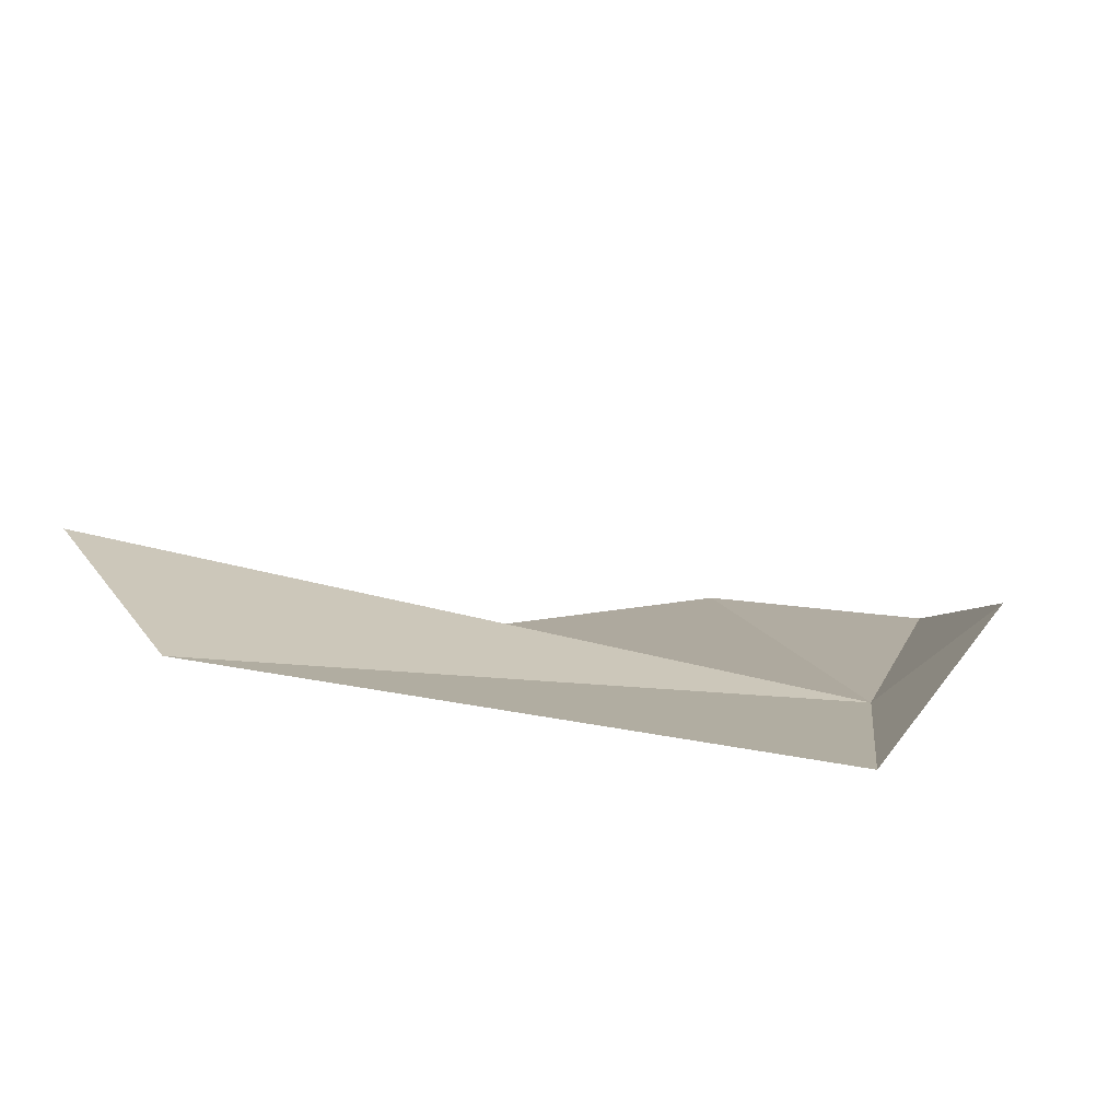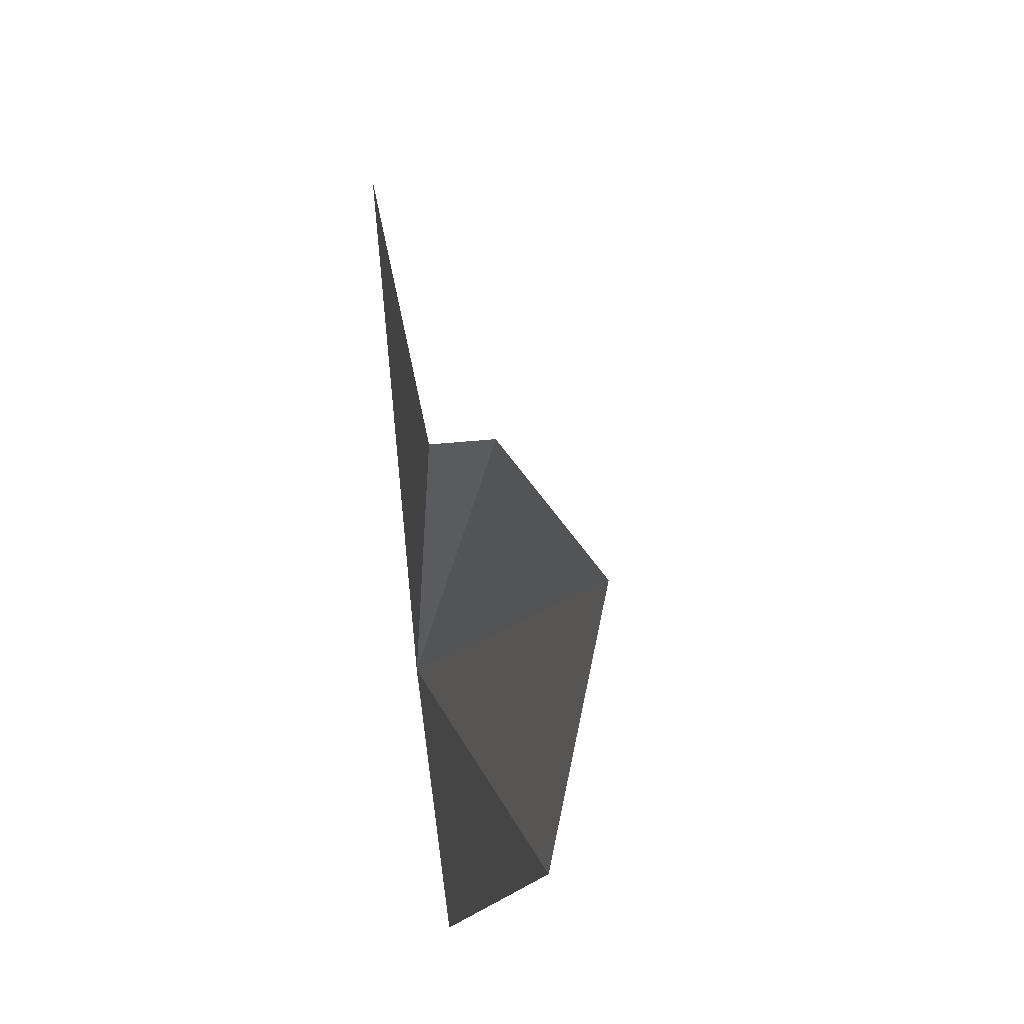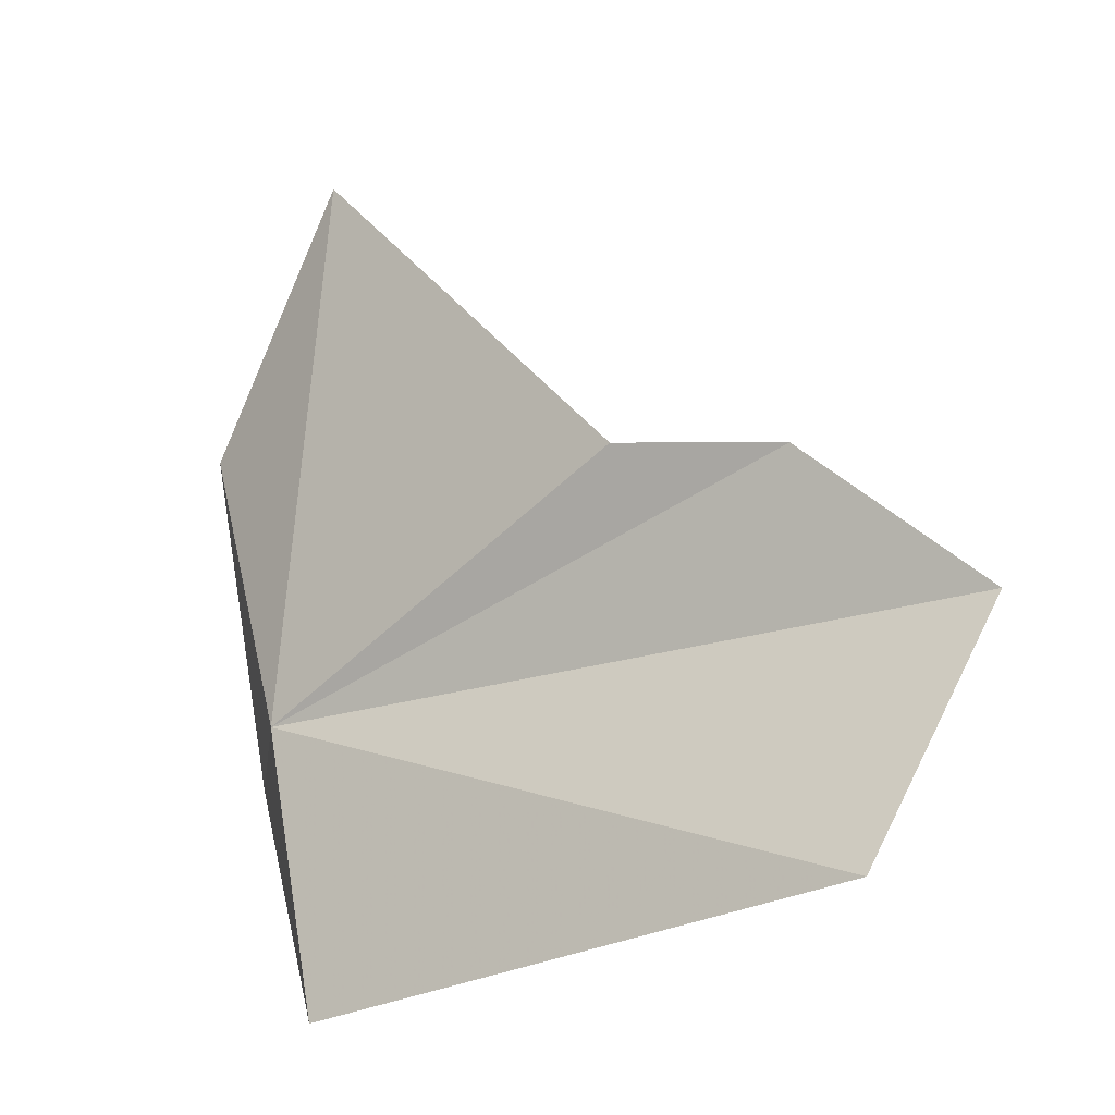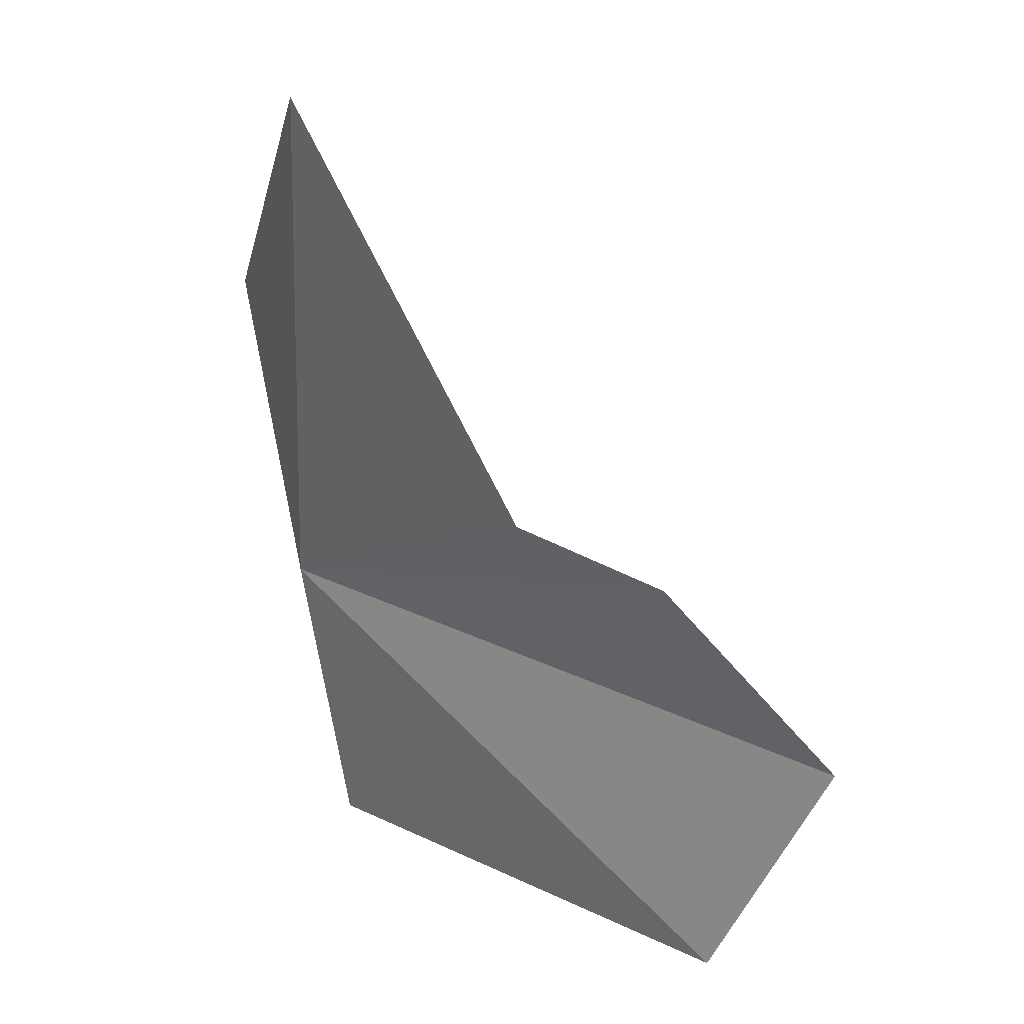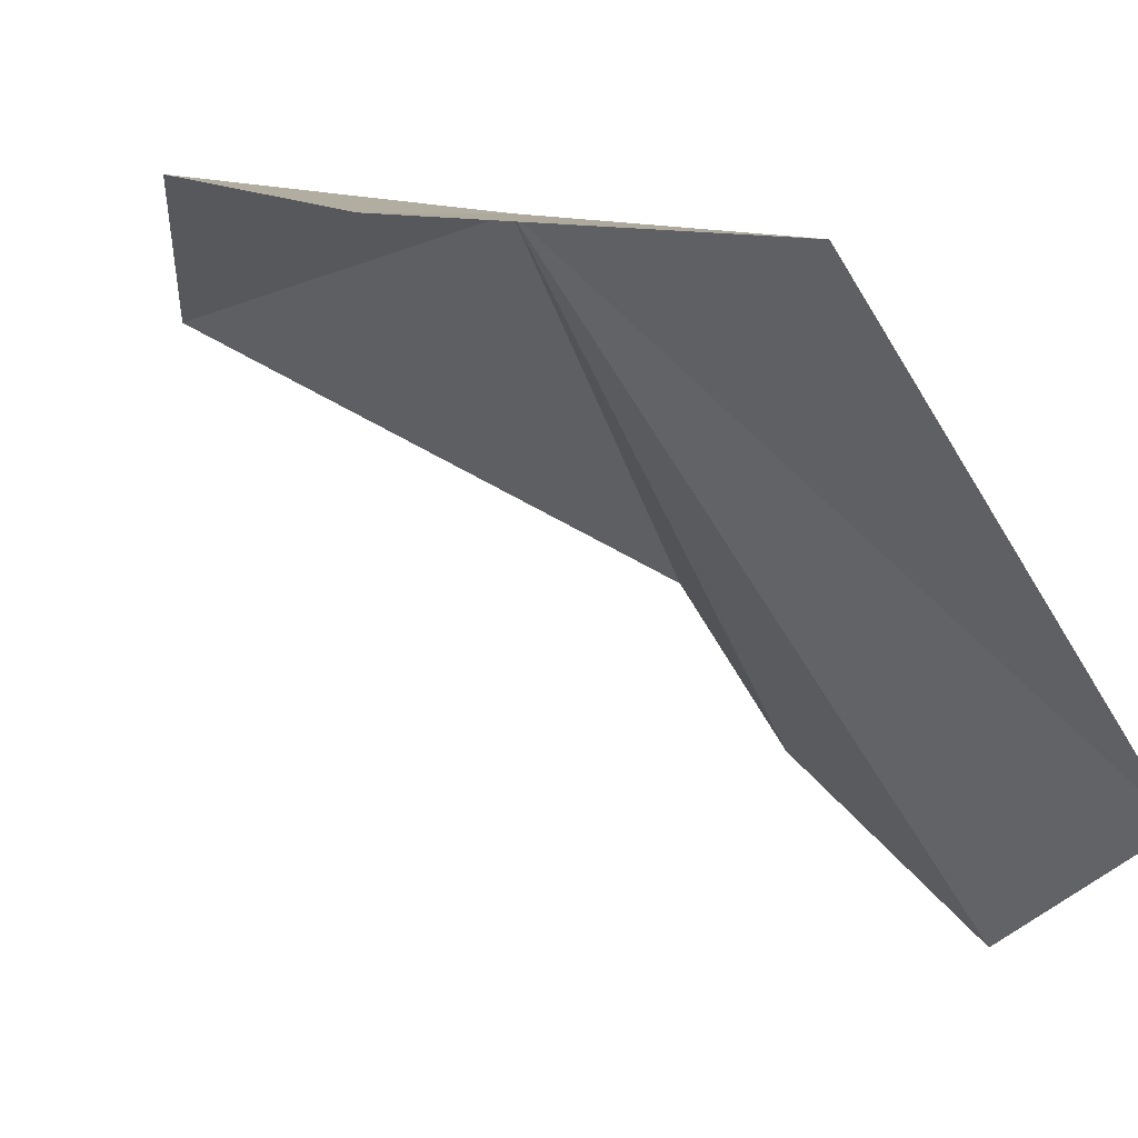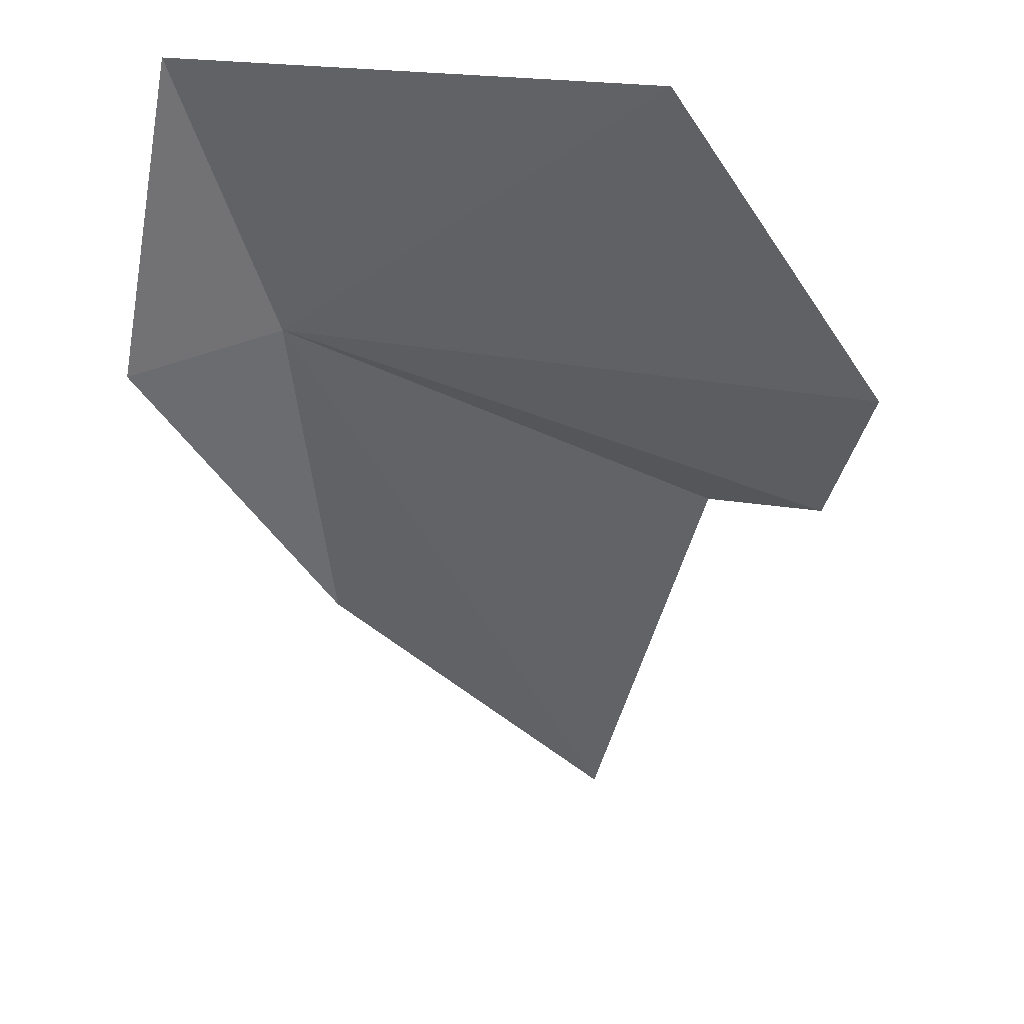
<metadata>
{"format":"obj","ext":"obj","renderer":"f3d","projection":"perspective","resolution":1024,"background":"white","views":[{"elev":-75.3,"azim":-146.3,"up":"+Y"},{"elev":-11.4,"azim":121.9,"up":"+Y"},{"elev":-26.1,"azim":75.2,"up":"+Y"},{"elev":18.4,"azim":90.4,"up":"+Y"},{"elev":-2.5,"azim":-43.9,"up":"+Z"},{"elev":-62.6,"azim":18.8,"up":"+Z"}]}
</metadata>
<code>
v 0.3839 -23.06 24.2
v 1.105 -19.86 24.1
v 2.388 -22.08 22.76
v 2.941 -22.26 21.96
v 3.354 -23.17 21.05
v 2.906 -24.56 21.66
v 0.4116 -24.77 23.91
v -0.01086 -21.21 24.55
v -0.4857 -23.12 24.1
f 1 3 2
f 1 4 3
f 1 6 5
f 1 5 4
f 1 7 6
f 1 8 9
f 1 9 7
f 1 2 8

</code>
